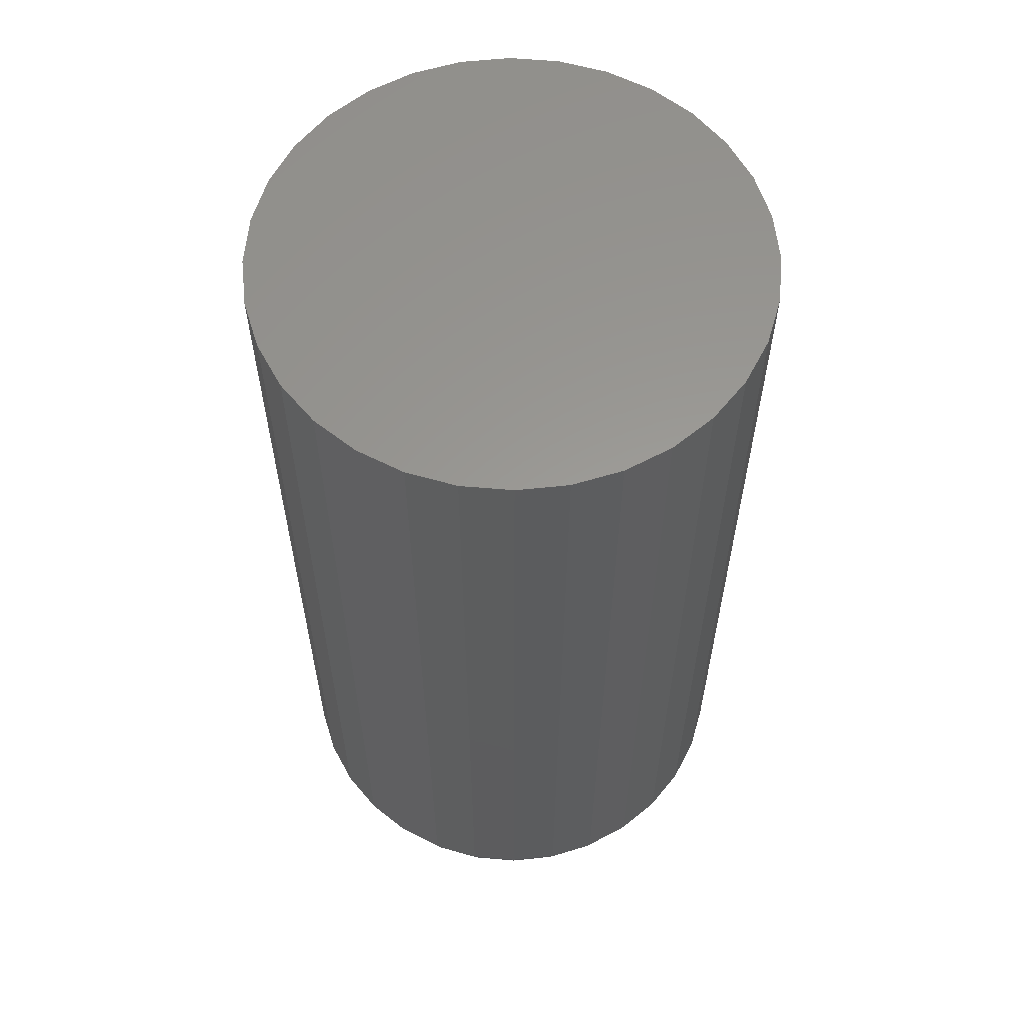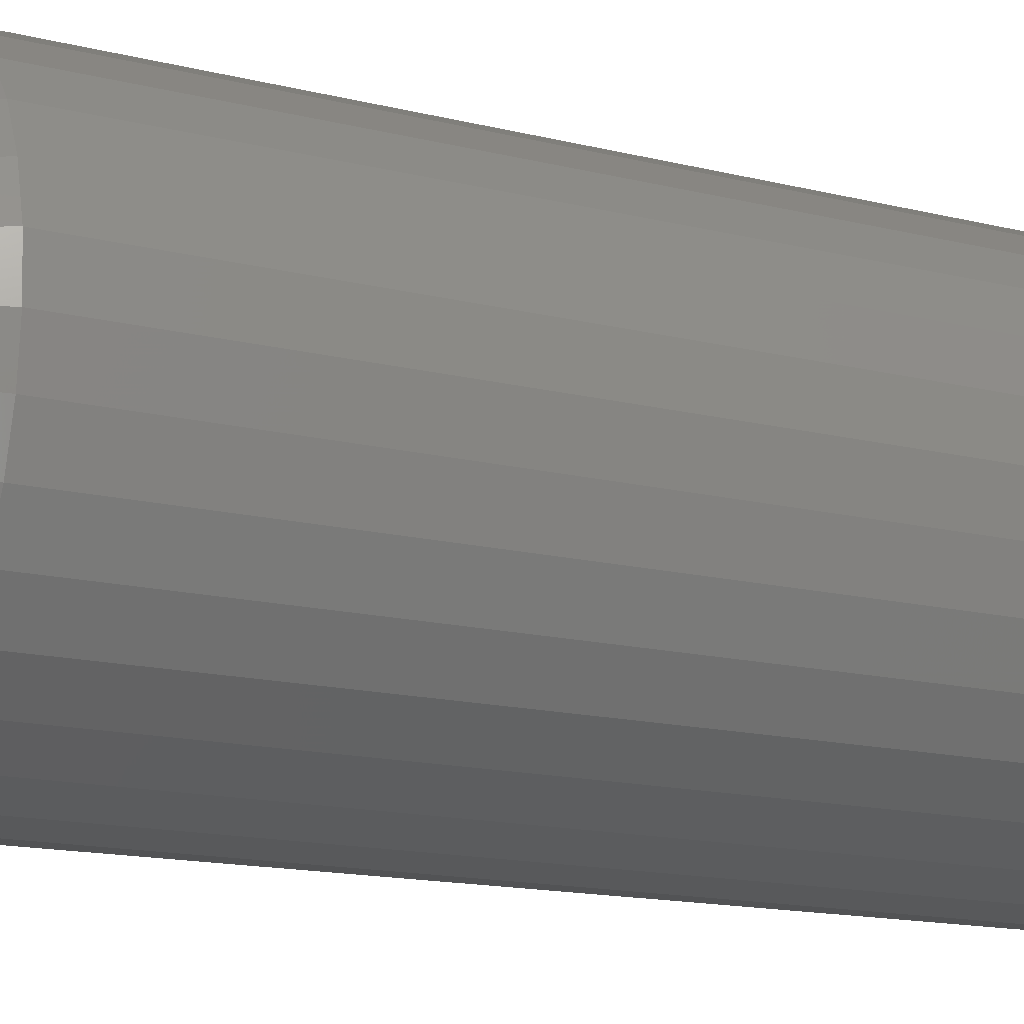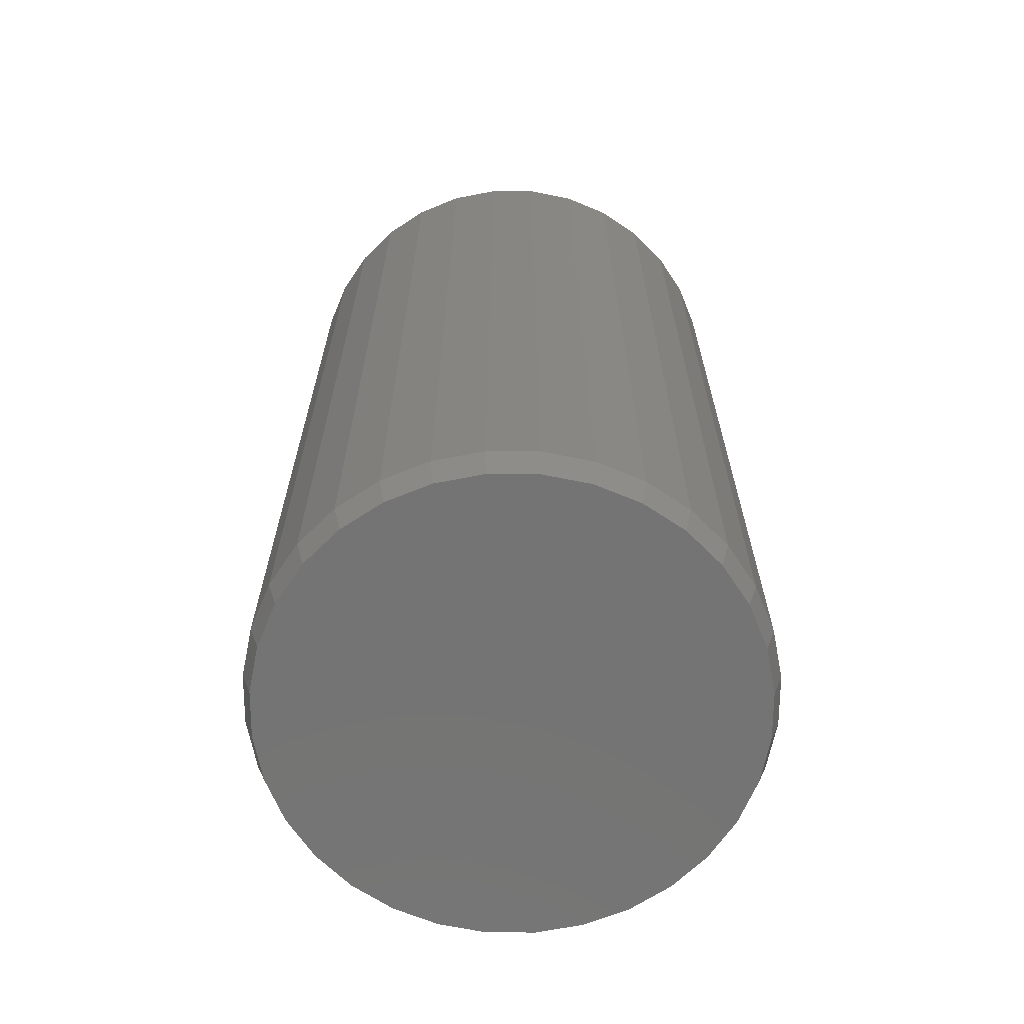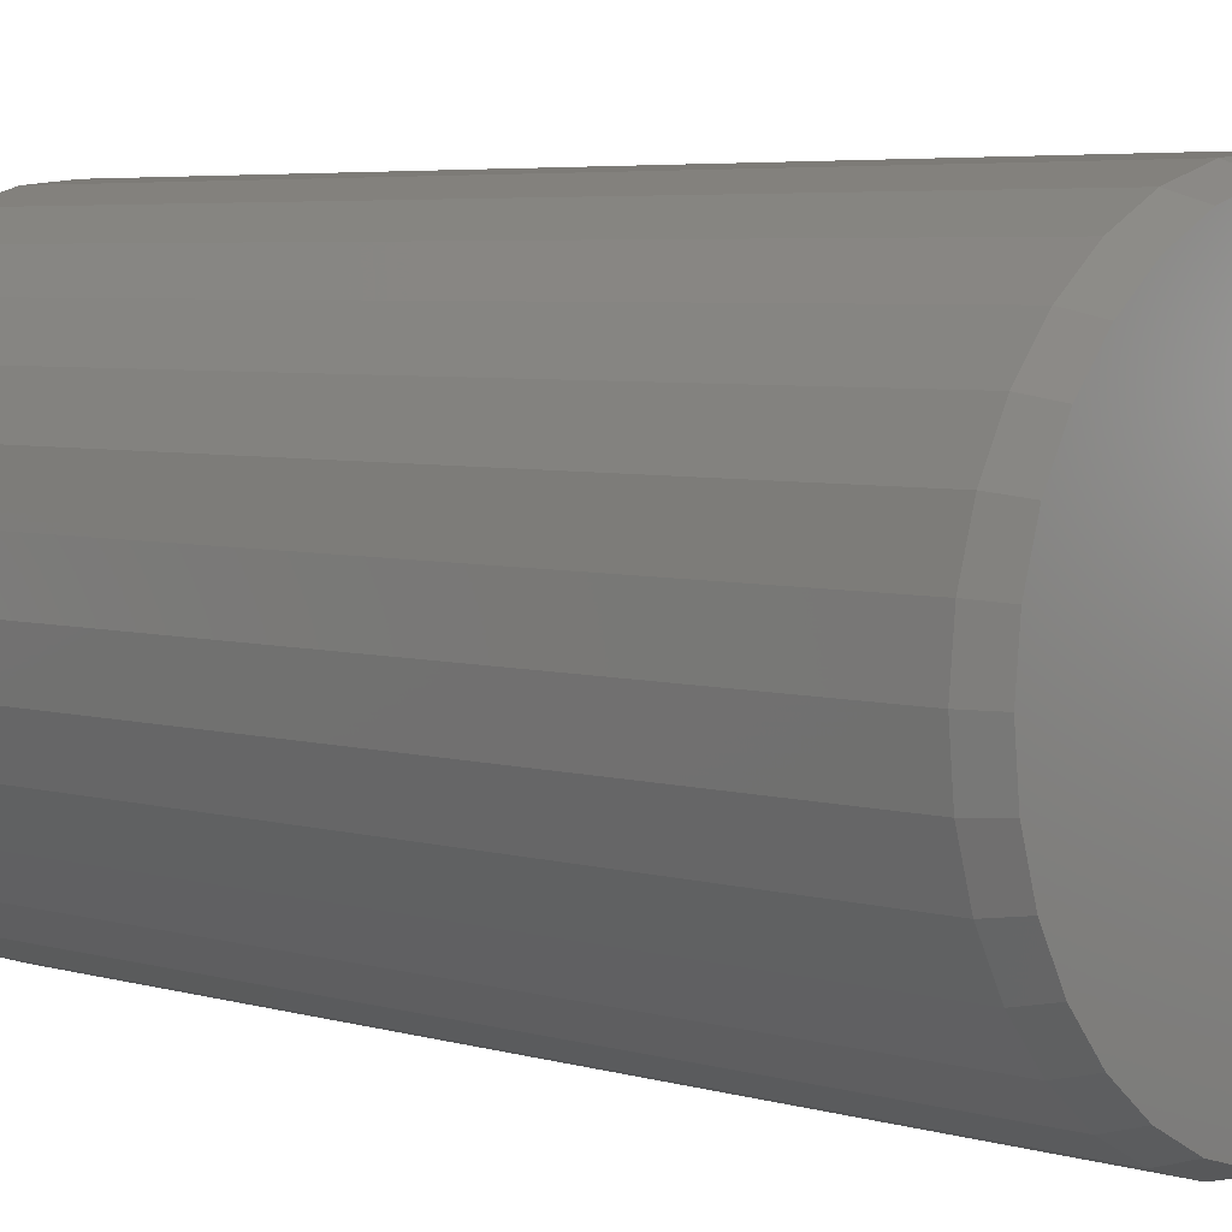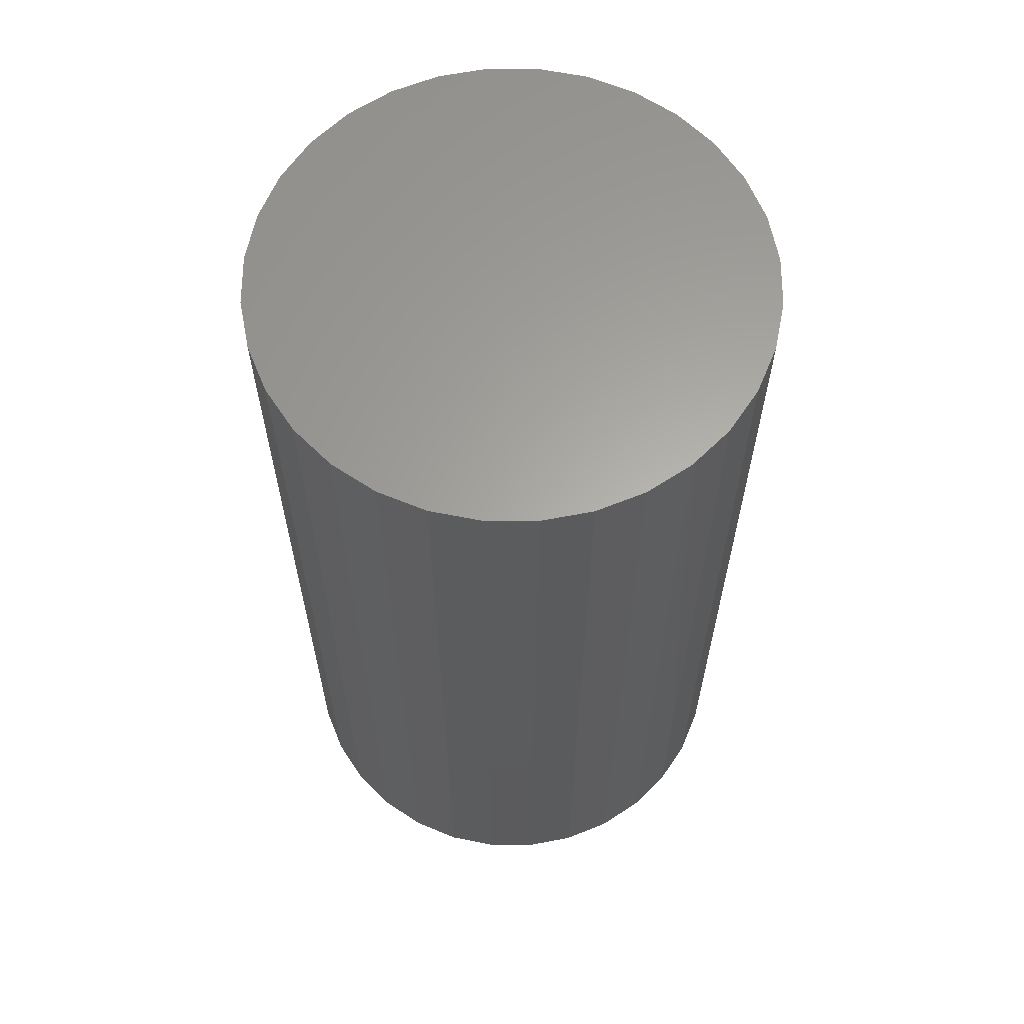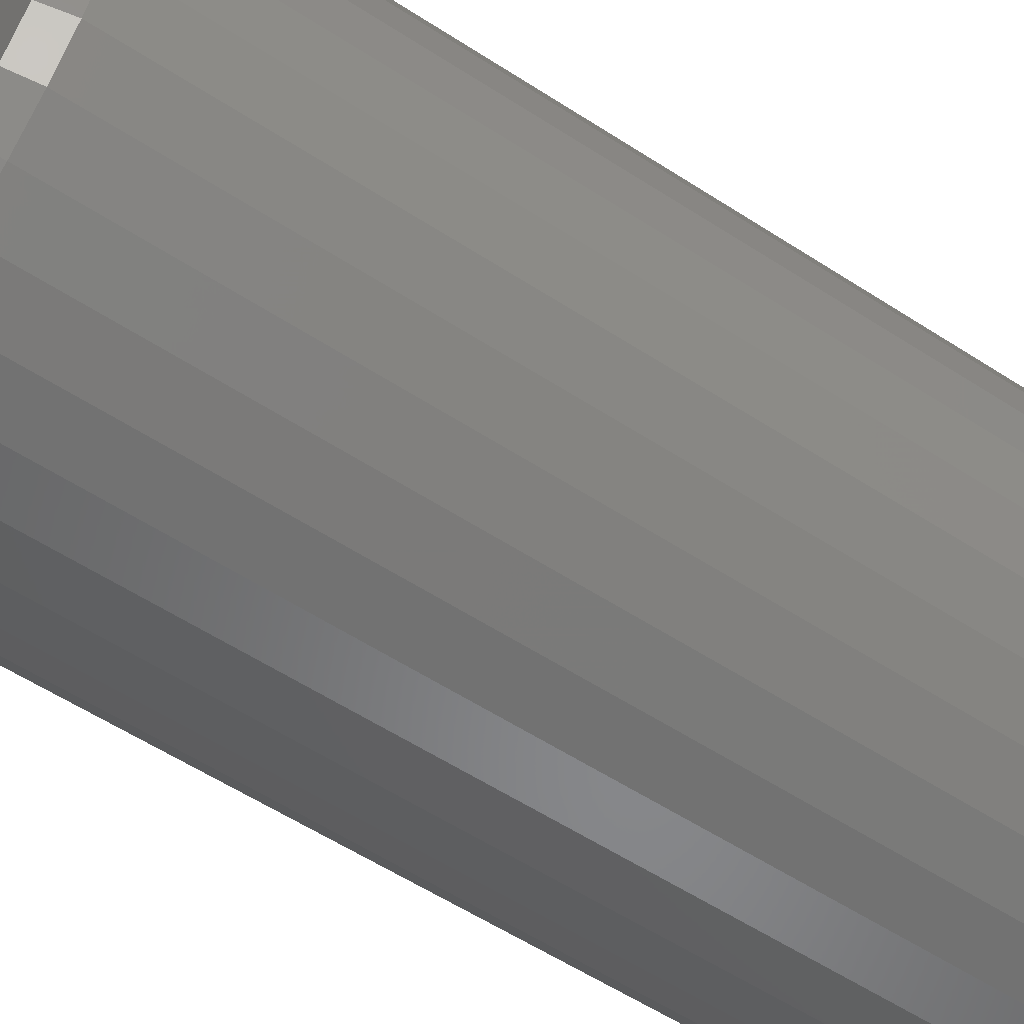
<metadata>
{"format":"stl","ext":"stl","renderer":"f3d","projection":"perspective","resolution":1024,"background":"white","views":[{"elev":59.6,"azim":-23.0,"up":"+Y"},{"elev":-15.5,"azim":62.5,"up":"+Z"},{"elev":-66.3,"azim":-17.1,"up":"+Y"},{"elev":4.9,"azim":-46.9,"up":"+Z"},{"elev":62.6,"azim":140.8,"up":"+Y"},{"elev":-59.0,"azim":56.4,"up":"+Z"}]}
</metadata>
<code>
# stl→obj: 96 verts, 188 faces
v -0.06761 -0.75 0.3817
v 0.08422 -0.75 0.3817
v 0.008306 -0.75 0.3891
v 0.1572 -0.75 0.3595
v -0.1406 -0.75 0.3595
v 0.2245 -0.75 0.3236
v -0.2079 -0.75 0.3236
v 0.2835 -0.75 0.2752
v -0.2669 -0.75 0.2752
v 0.3319 -0.75 0.2162
v -0.3153 -0.75 0.2162
v 0.3678 -0.75 0.1489
v -0.3512 -0.75 0.1489
v 0.39 -0.75 0.07592
v -0.3734 -0.75 0.07592
v 0.3975 -0.75 -1.075e-16
v -0.3808 -0.75 1.533e-07
v 0.39 -0.75 -0.07592
v -0.3734 -0.75 -0.07592
v 0.3678 -0.75 -0.1489
v -0.3512 -0.75 -0.1489
v 0.3319 -0.75 -0.2162
v -0.3153 -0.75 -0.2162
v 0.2835 -0.75 -0.2752
v -0.2669 -0.75 -0.2752
v 0.2245 -0.75 -0.3236
v -0.2079 -0.75 -0.3236
v 0.1572 -0.75 -0.3595
v -0.1406 -0.75 -0.3595
v 0.08422 -0.75 -0.3817
v -0.06761 -0.75 -0.3817
v 0.008306 -0.75 -0.3891
v 0.4131 0.75 -5.065e-17
v 0.4131 -0.7031 -1.498e-16
v 0.4053 0.75 -0.07897
v 0.4053 -0.7031 -0.07897
v 0.3823 0.75 -0.1549
v 0.3823 -0.7031 -0.1549
v 0.3449 0.75 -0.2249
v 0.3449 -0.7031 -0.2249
v 0.2945 0.75 -0.2862
v 0.2945 -0.7031 -0.2862
v 0.2332 0.75 -0.3366
v 0.2332 -0.7031 -0.3366
v 0.1632 0.75 -0.374
v 0.1632 -0.7031 -0.374
v 0.08727 0.75 -0.397
v 0.08727 -0.7031 -0.397
v 0.008306 0.75 -0.4048
v 0.008306 -0.7031 -0.4048
v -0.07066 0.75 -0.397
v -0.07066 -0.7031 -0.397
v -0.1466 0.75 -0.374
v -0.1466 -0.7031 -0.374
v -0.2166 0.75 -0.3366
v -0.2166 -0.7031 -0.3366
v -0.2779 0.75 -0.2862
v -0.2779 -0.7031 -0.2862
v -0.3282 0.75 -0.2249
v -0.3282 -0.7031 -0.2249
v -0.3657 0.75 -0.1549
v -0.3657 -0.7031 -0.1549
v -0.3887 0.75 -0.07897
v -0.3887 -0.7031 -0.07897
v -0.3965 0.75 4.849e-17
v -0.3965 -0.7031 4.849e-17
v -0.3887 0.75 0.07897
v -0.3887 -0.7031 0.07897
v -0.3657 0.75 0.1549
v -0.3657 -0.7031 0.1549
v -0.3282 0.75 0.2249
v -0.3282 -0.7031 0.2249
v -0.2779 0.75 0.2862
v -0.2779 -0.7031 0.2862
v -0.2166 0.75 0.3366
v -0.2166 -0.7031 0.3366
v -0.1466 0.75 0.374
v -0.1466 -0.7031 0.374
v -0.07066 0.75 0.397
v -0.07066 -0.7031 0.397
v 0.008306 0.75 0.4048
v 0.008306 -0.7031 0.4048
v 0.08727 0.75 0.397
v 0.08727 -0.7031 0.397
v 0.1632 0.75 0.374
v 0.1632 -0.7031 0.374
v 0.2332 0.75 0.3366
v 0.2332 -0.7031 0.3366
v 0.2945 0.75 0.2862
v 0.2945 -0.7031 0.2862
v 0.3449 0.75 0.2249
v 0.3449 -0.7031 0.2249
v 0.3823 0.75 0.1549
v 0.3823 -0.7031 0.1549
v 0.4053 0.75 0.07897
v 0.4053 -0.7031 0.07897
f 1 2 3
f 2 1 4
f 4 1 5
f 4 5 6
f 6 5 7
f 6 7 8
f 8 7 9
f 8 9 10
f 10 9 11
f 10 11 12
f 12 11 13
f 12 13 14
f 14 13 15
f 14 15 16
f 16 15 17
f 16 17 18
f 18 17 19
f 18 19 20
f 20 19 21
f 20 21 22
f 22 21 23
f 22 23 24
f 24 23 25
f 24 25 26
f 26 25 27
f 26 27 28
f 28 27 29
f 28 29 30
f 30 29 31
f 30 31 32
f 33 34 35
f 35 34 36
f 35 36 37
f 37 36 38
f 37 38 39
f 39 38 40
f 39 40 41
f 41 40 42
f 41 42 43
f 43 42 44
f 43 44 45
f 45 44 46
f 45 46 47
f 47 46 48
f 47 48 49
f 49 48 50
f 49 50 51
f 51 50 52
f 51 52 53
f 53 52 54
f 53 54 55
f 55 54 56
f 55 56 57
f 57 56 58
f 57 58 59
f 59 58 60
f 59 60 61
f 61 60 62
f 61 62 63
f 63 62 64
f 63 64 65
f 65 64 66
f 65 66 67
f 67 66 68
f 67 68 69
f 69 68 70
f 69 70 71
f 71 70 72
f 71 72 73
f 73 72 74
f 73 74 75
f 75 74 76
f 75 76 77
f 77 76 78
f 77 78 79
f 79 78 80
f 79 80 81
f 81 80 82
f 81 82 83
f 83 82 84
f 83 84 85
f 85 84 86
f 85 86 87
f 87 86 88
f 87 88 89
f 89 88 90
f 89 90 91
f 91 90 92
f 91 92 93
f 93 92 94
f 93 94 95
f 95 94 96
f 95 96 33
f 33 96 34
f 82 2 84
f 84 2 4
f 84 4 86
f 86 4 6
f 86 6 88
f 88 6 8
f 88 8 90
f 90 8 10
f 90 10 92
f 92 10 12
f 92 12 94
f 94 12 14
f 94 14 96
f 96 14 16
f 96 16 34
f 2 82 3
f 3 82 80
f 3 80 1
f 1 80 78
f 1 78 5
f 5 78 76
f 5 76 7
f 7 76 74
f 7 74 9
f 9 74 72
f 9 72 11
f 11 72 70
f 11 70 13
f 13 70 68
f 13 68 15
f 15 68 66
f 15 66 17
f 50 31 52
f 52 31 29
f 52 29 54
f 54 29 27
f 54 27 56
f 56 27 25
f 56 25 58
f 58 25 23
f 58 23 60
f 60 23 21
f 60 21 62
f 62 21 19
f 62 19 64
f 64 19 17
f 64 17 66
f 31 50 32
f 32 50 48
f 32 48 30
f 30 48 46
f 30 46 28
f 28 46 44
f 28 44 26
f 26 44 42
f 26 42 24
f 24 42 40
f 24 40 22
f 22 40 38
f 22 38 20
f 20 38 36
f 20 36 18
f 18 36 34
f 18 34 16
f 81 83 79
f 49 51 47
f 47 51 53
f 47 53 45
f 45 53 55
f 45 55 43
f 43 55 57
f 43 57 41
f 41 57 59
f 41 59 39
f 39 59 61
f 39 61 37
f 37 61 63
f 37 63 35
f 35 63 65
f 35 65 33
f 33 65 67
f 33 67 95
f 95 67 69
f 95 69 93
f 93 69 71
f 93 71 91
f 91 71 73
f 91 73 89
f 89 73 75
f 89 75 87
f 87 75 77
f 87 77 85
f 85 77 79
f 85 79 83

</code>
